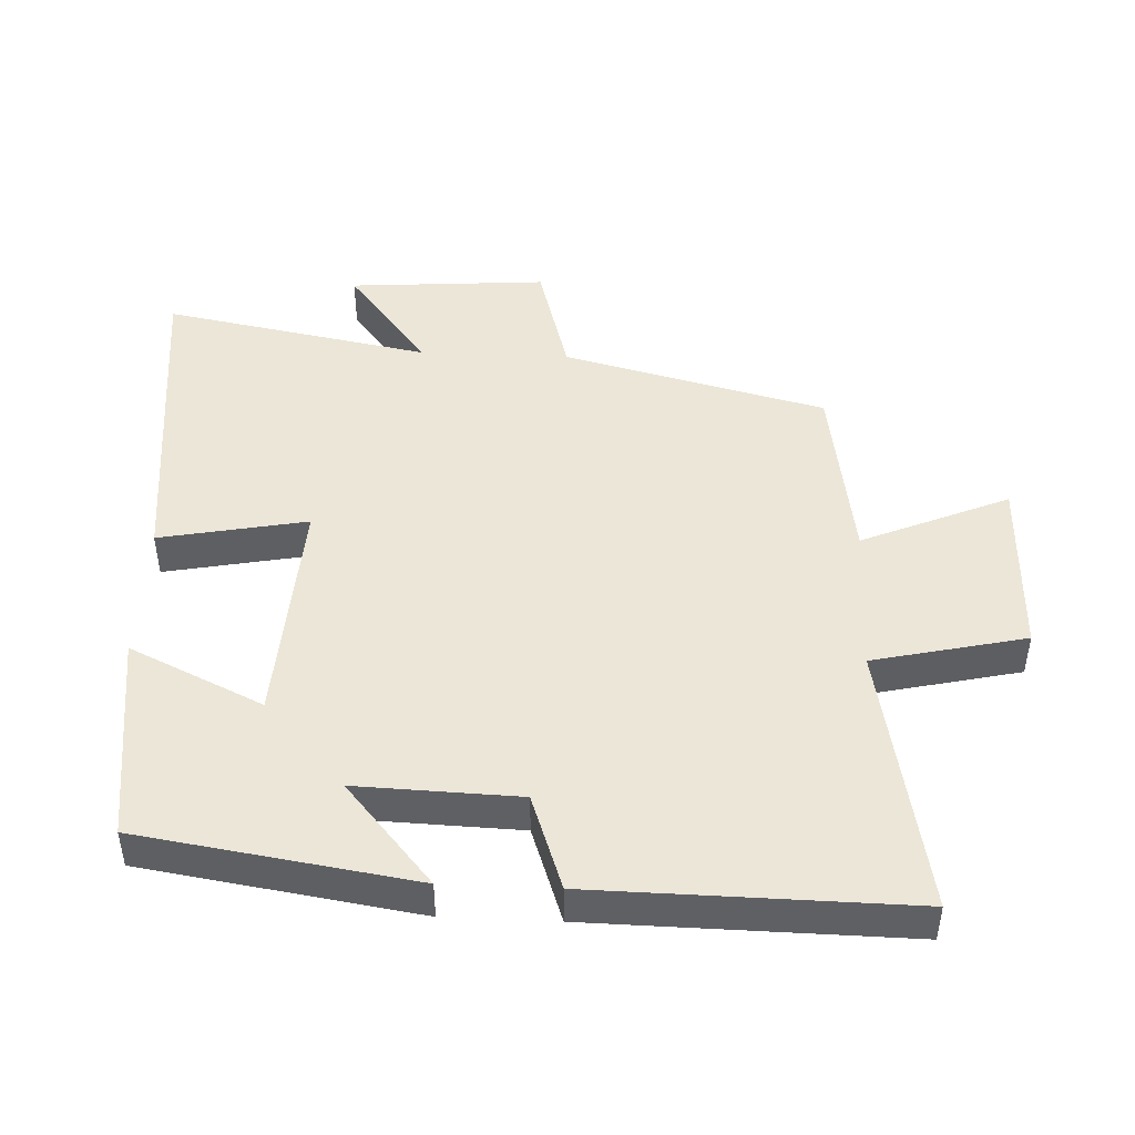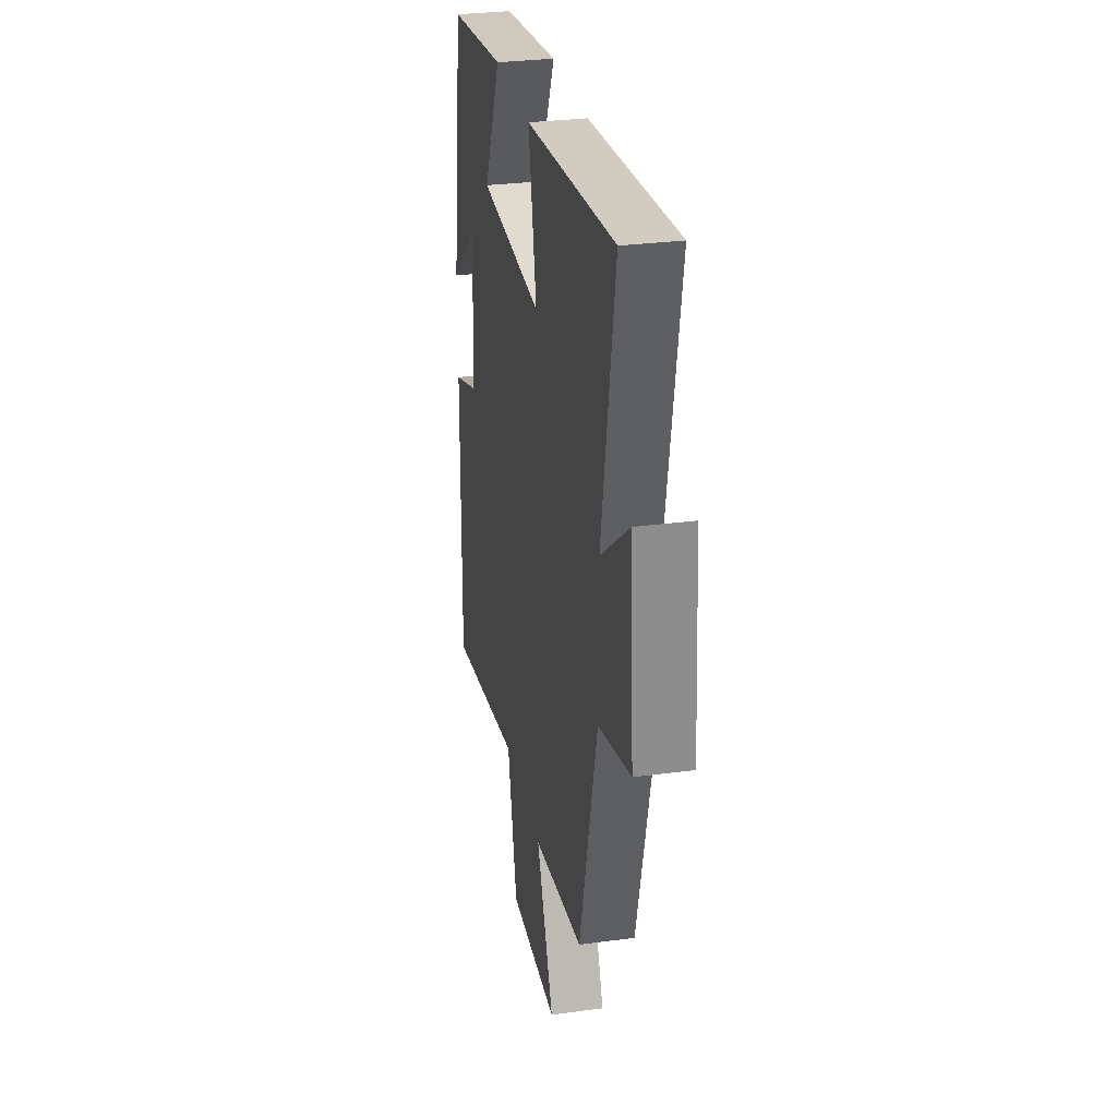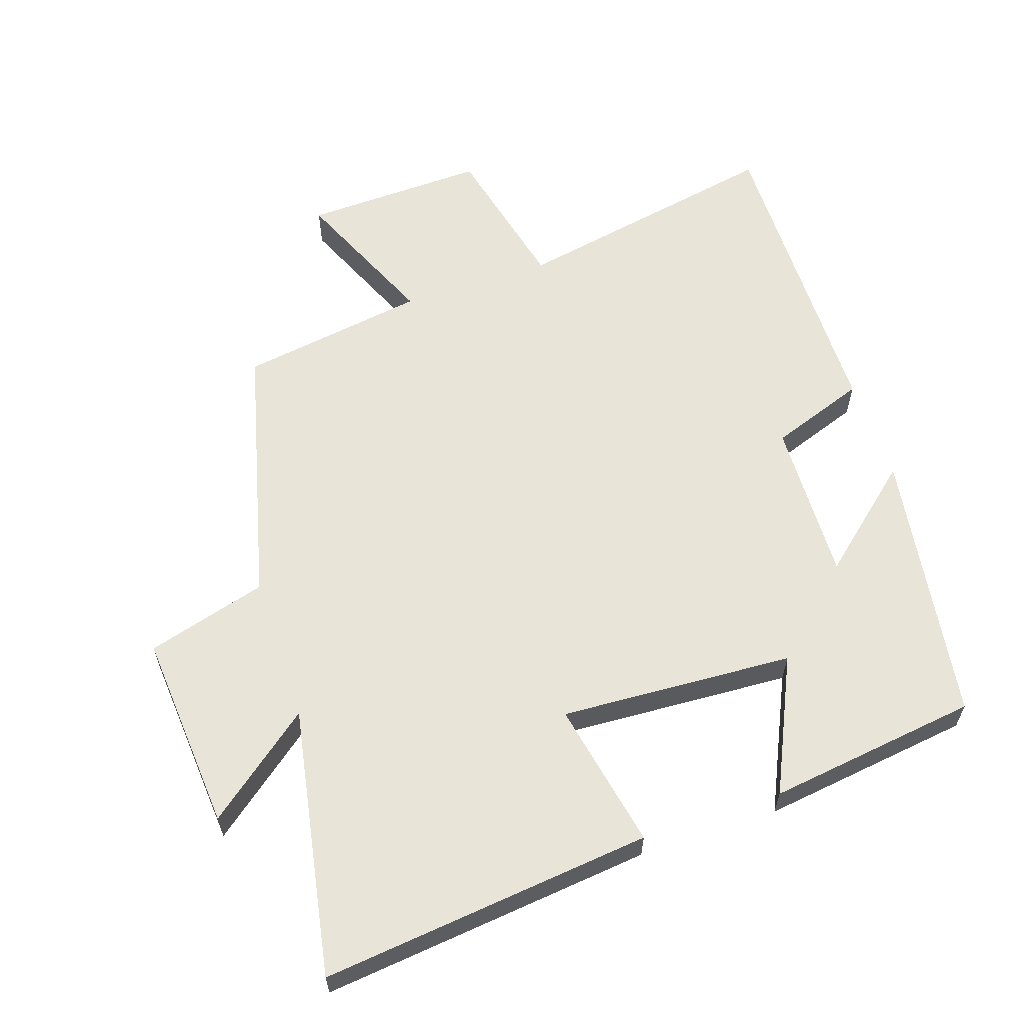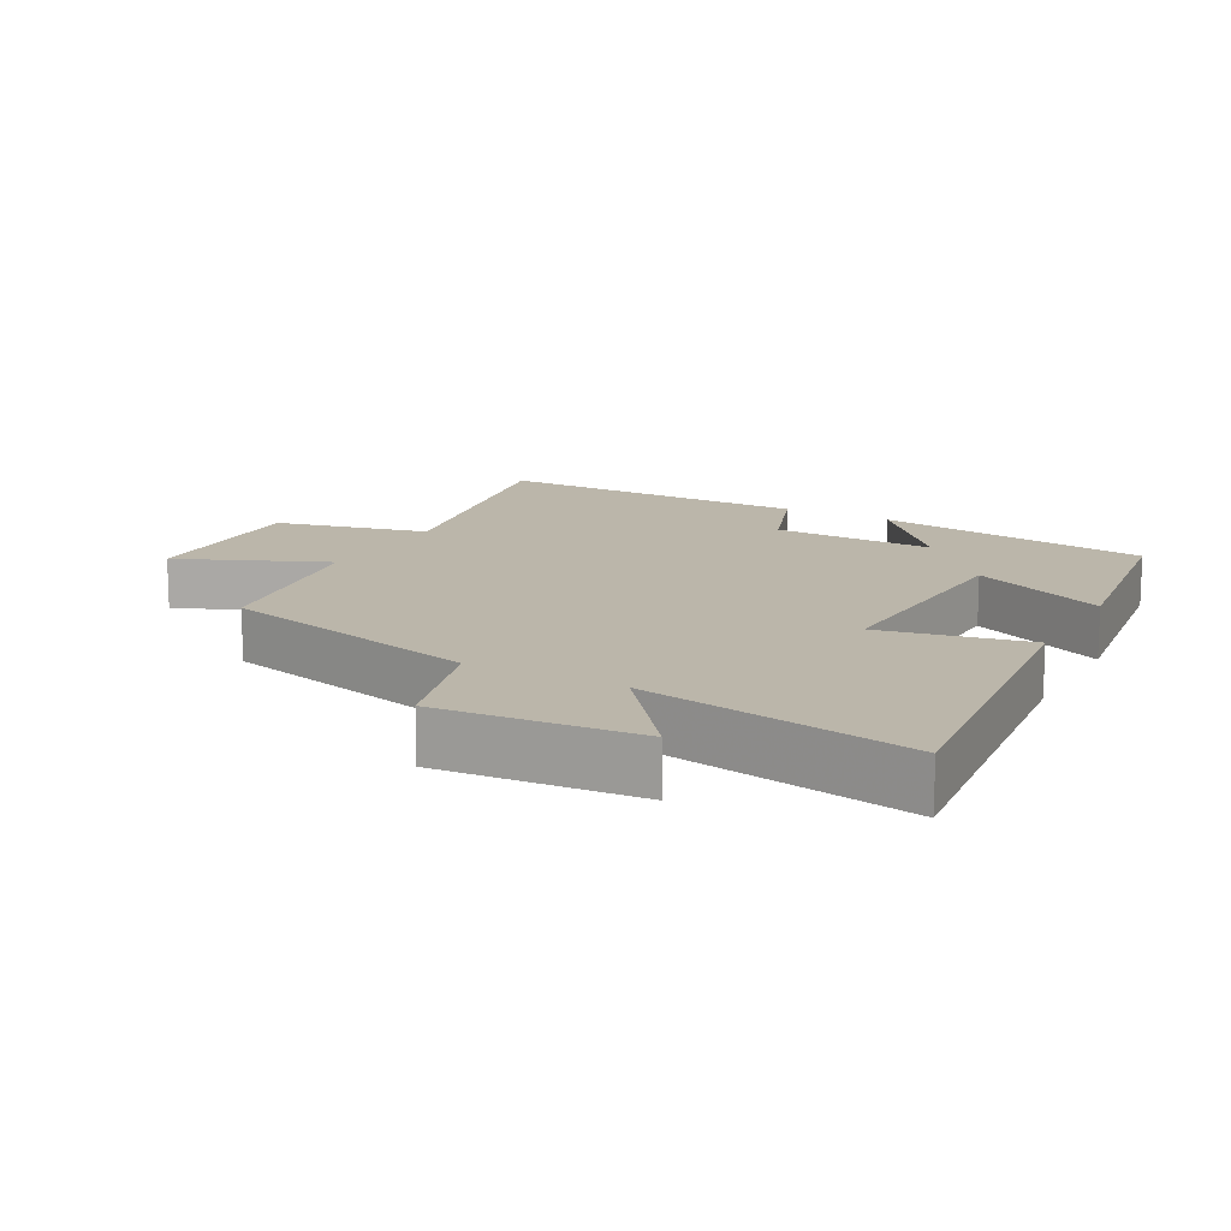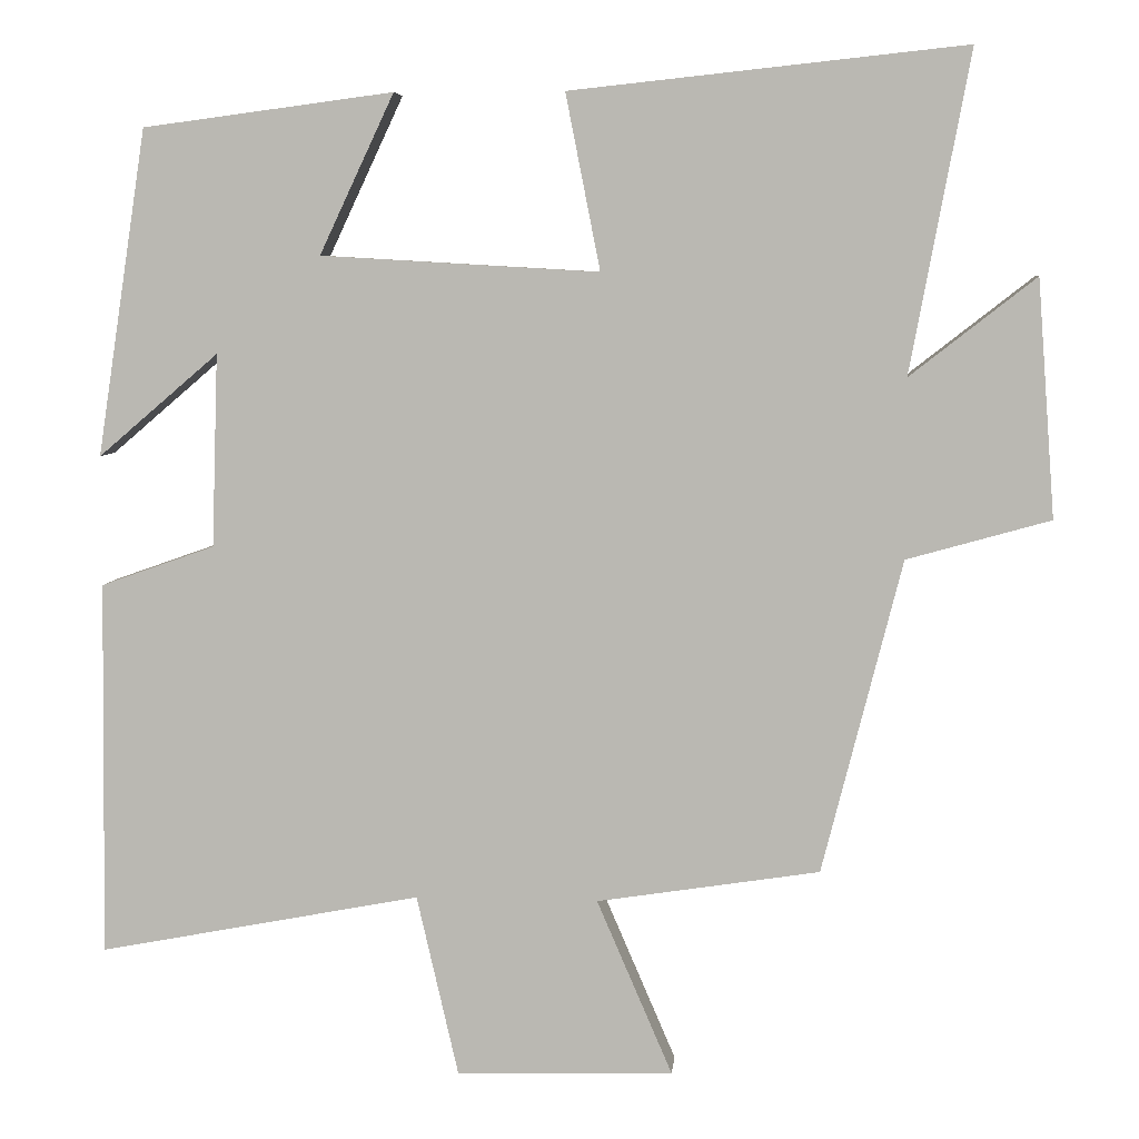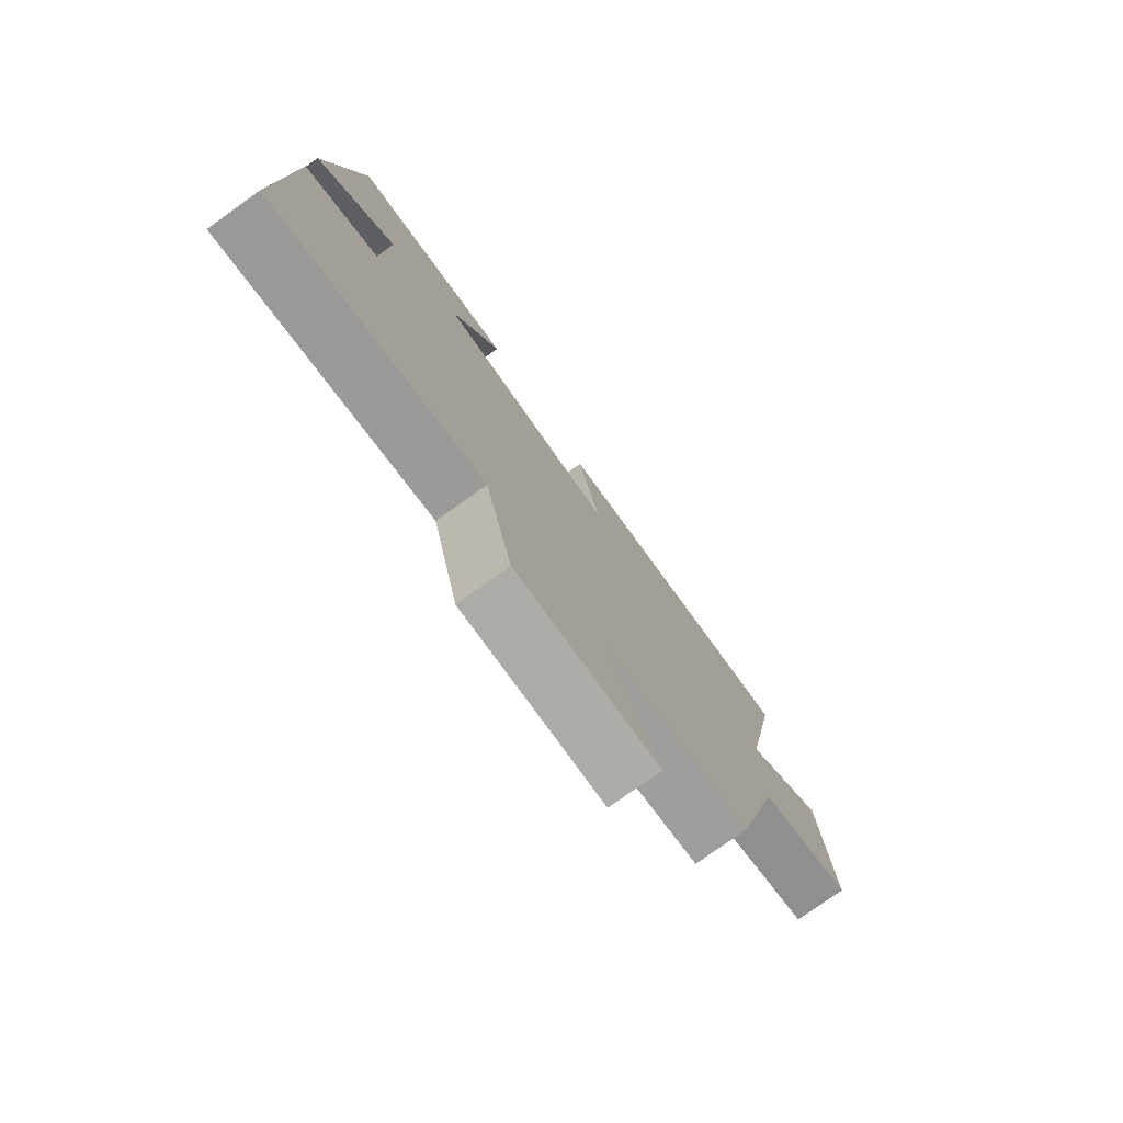
<metadata>
{"format":"obj","ext":"obj","renderer":"f3d","projection":"perspective","resolution":1024,"background":"white","views":[{"elev":46.1,"azim":92.6,"up":"+Y"},{"elev":30.0,"azim":-101.0,"up":"+Z"},{"elev":60.6,"azim":-18.6,"up":"+Y"},{"elev":13.9,"azim":-61.6,"up":"+Y"},{"elev":6.2,"azim":-174.6,"up":"+Z"},{"elev":-77.9,"azim":125.5,"up":"+Z"}]}
</metadata>
<code>
v -0.574 0.07 0.552
v -0.084 0.07 0.5
v -0.127 0.07 0.282
v 0.219 0.07 0.302
v 0.126 0.07 0.5
v 0.438 0.07 0.459
v 0.5 0.07 0.053
v 0.35 0.07 0.181
v 0.358 0.07 -0.059
v 0.5 0.07 -0.109
v 0.506 0.07 -0.577
v 0.104 0.07 -0.5
v 0.052 0.07 -0.726
v -0.218 0.07 -0.718
v -0.124 0.07 -0.5
v -0.401 0.07 -0.457
v -0.5 0.07 -0.067
v -0.678 0.07 -0.017
v -0.656 0.07 0.277
v -0.5 0.07 0.155
v -0.574 0 0.552
v -0.084 0 0.5
v -0.127 0 0.282
v 0.219 0 0.302
v 0.126 0 0.5
v 0.438 0 0.459
v 0.5 0 0.053
v 0.35 0 0.181
v 0.358 0 -0.059
v 0.5 0 -0.109
v 0.506 0 -0.577
v 0.104 0 -0.5
v 0.052 0 -0.726
v -0.218 0 -0.718
v -0.124 0 -0.5
v -0.401 0 -0.457
v -0.5 0 -0.067
v -0.678 0 -0.017
v -0.656 0 0.277
v -0.5 0 0.155
f 17 18 19 20
f 15 16 17 20
f 15 20 1
f 12 13 14 15
f 12 15 1
f 9 10 11 12
f 8 9 12
f 5 6 7 8
f 4 5 8
f 3 4 8 12
f 1 2 3
f 1 3 12
f 40 39 38 37
f 40 37 36 35
f 21 40 35
f 35 34 33 32
f 21 35 32
f 32 31 30 29
f 32 29 28
f 28 27 26 25
f 28 25 24
f 32 28 24 23
f 23 22 21
f 32 23 21
f 1 21 22 2
f 2 22 23 3
f 3 23 24 4
f 4 24 25 5
f 5 25 26 6
f 6 26 27 7
f 7 27 28 8
f 8 28 29 9
f 9 29 30 10
f 10 30 31 11
f 11 31 32 12
f 12 32 33 13
f 13 33 34 14
f 14 34 35 15
f 15 35 36 16
f 16 36 37 17
f 17 37 38 18
f 18 38 39 19
f 19 39 40 20
f 20 40 21 1

</code>
